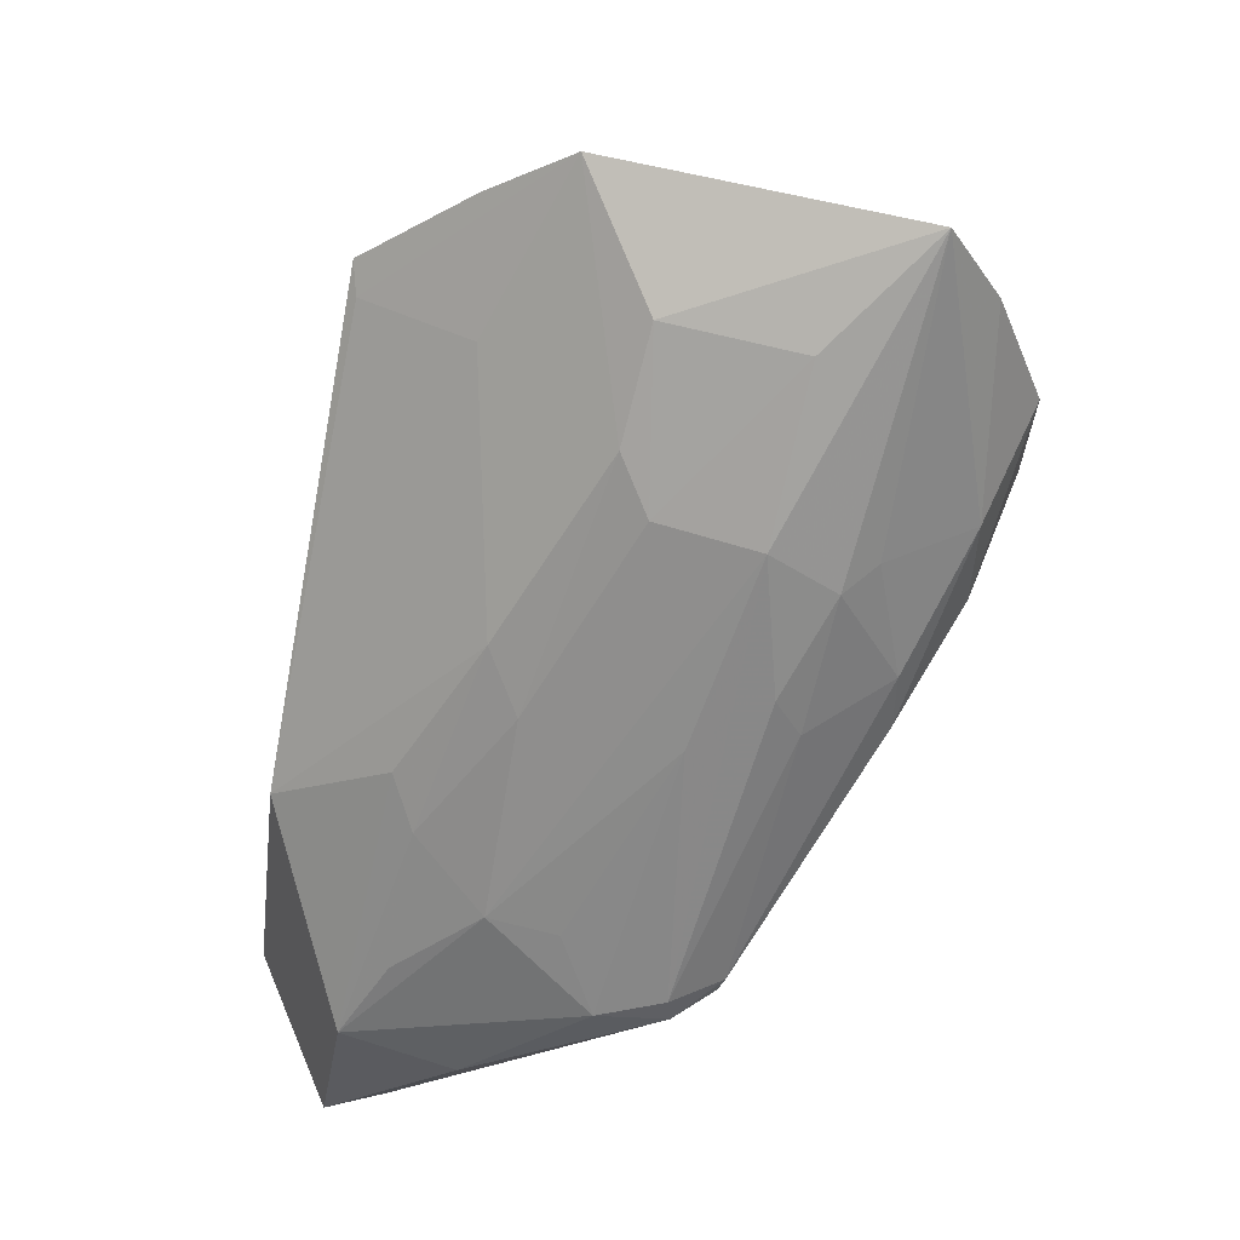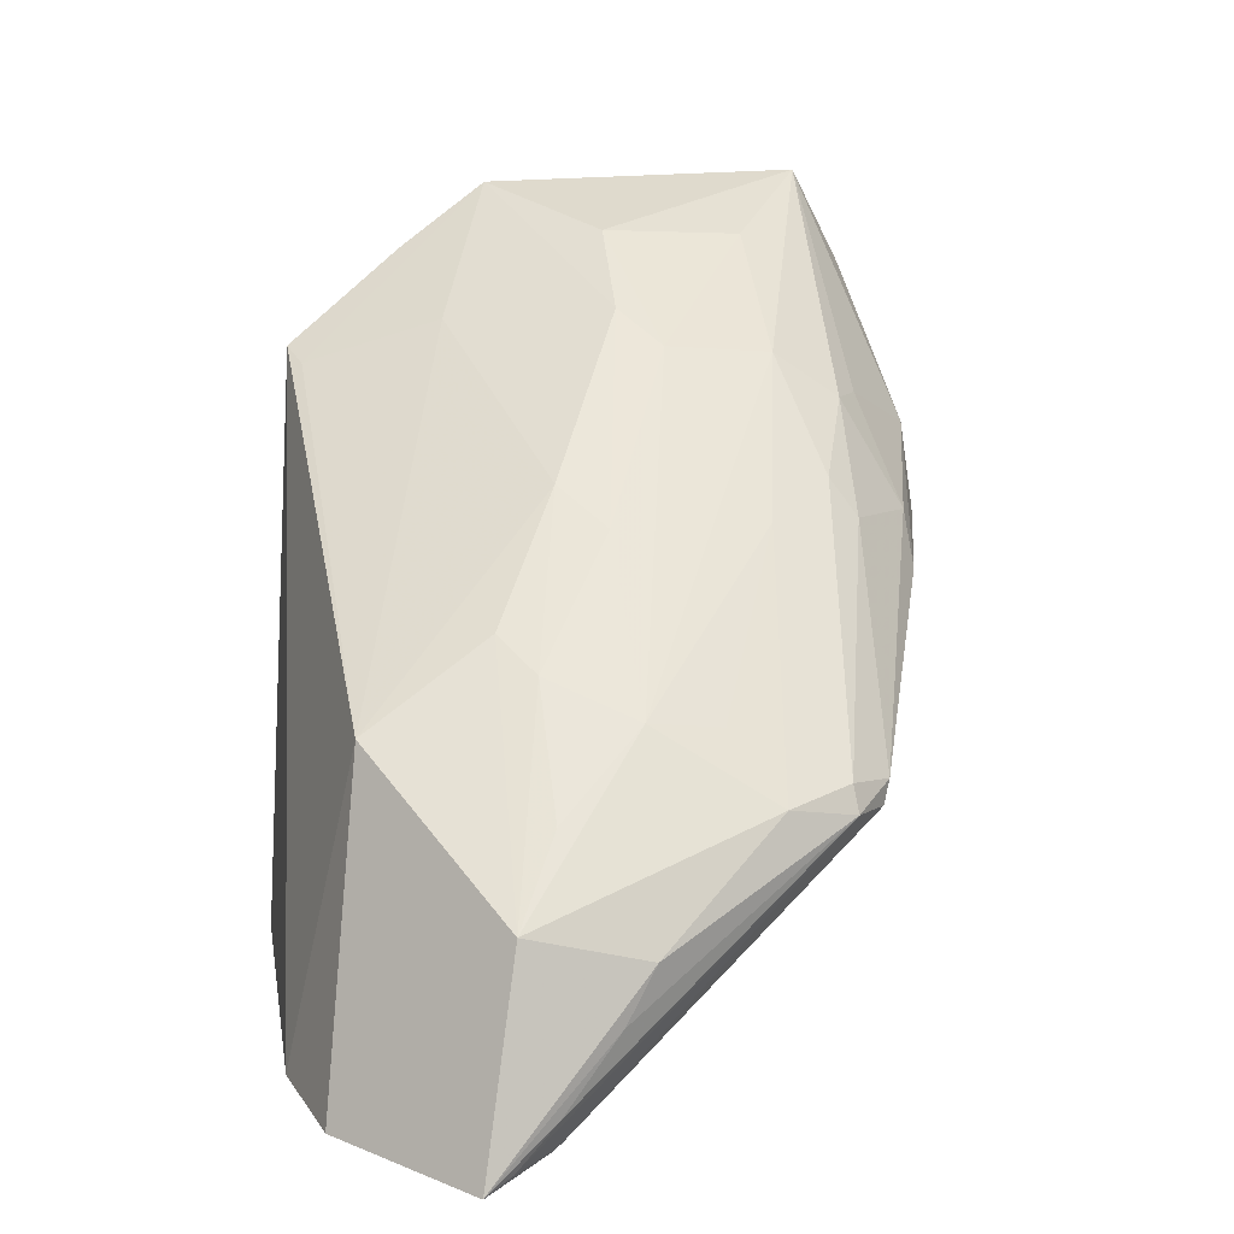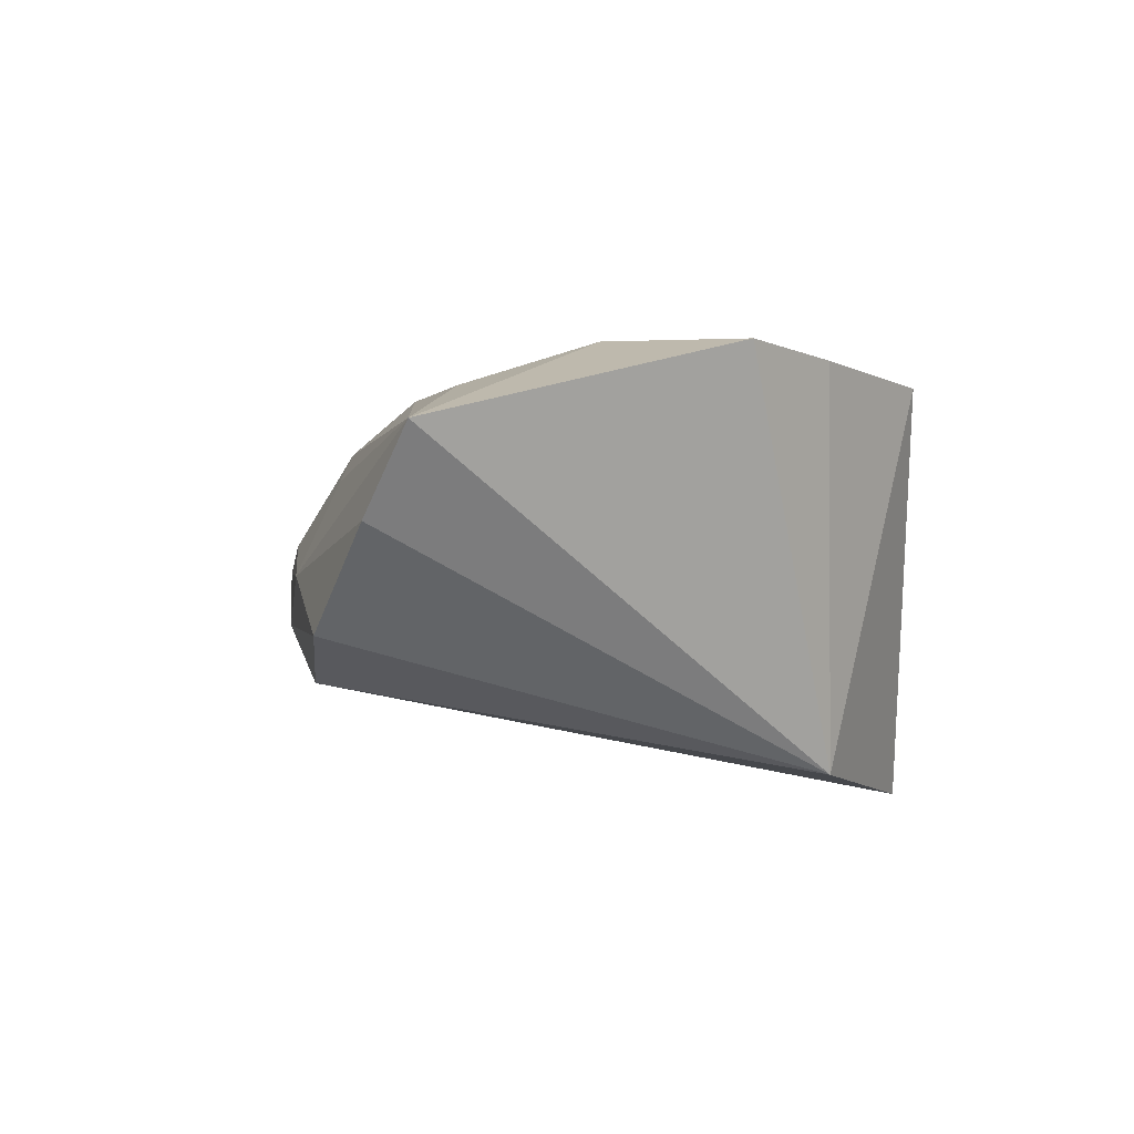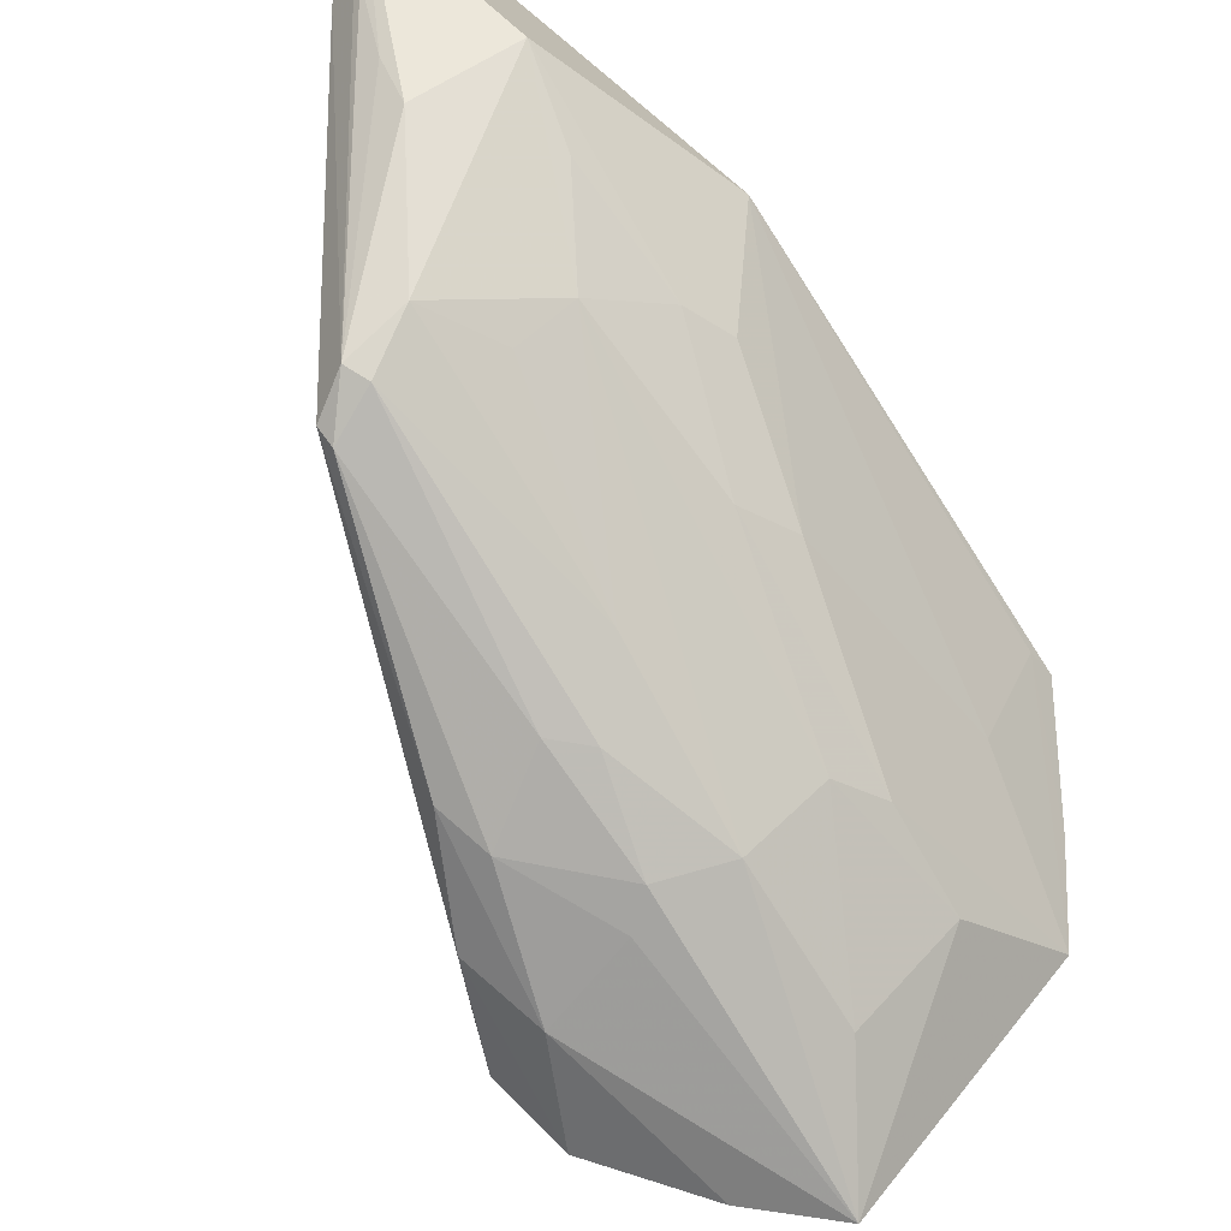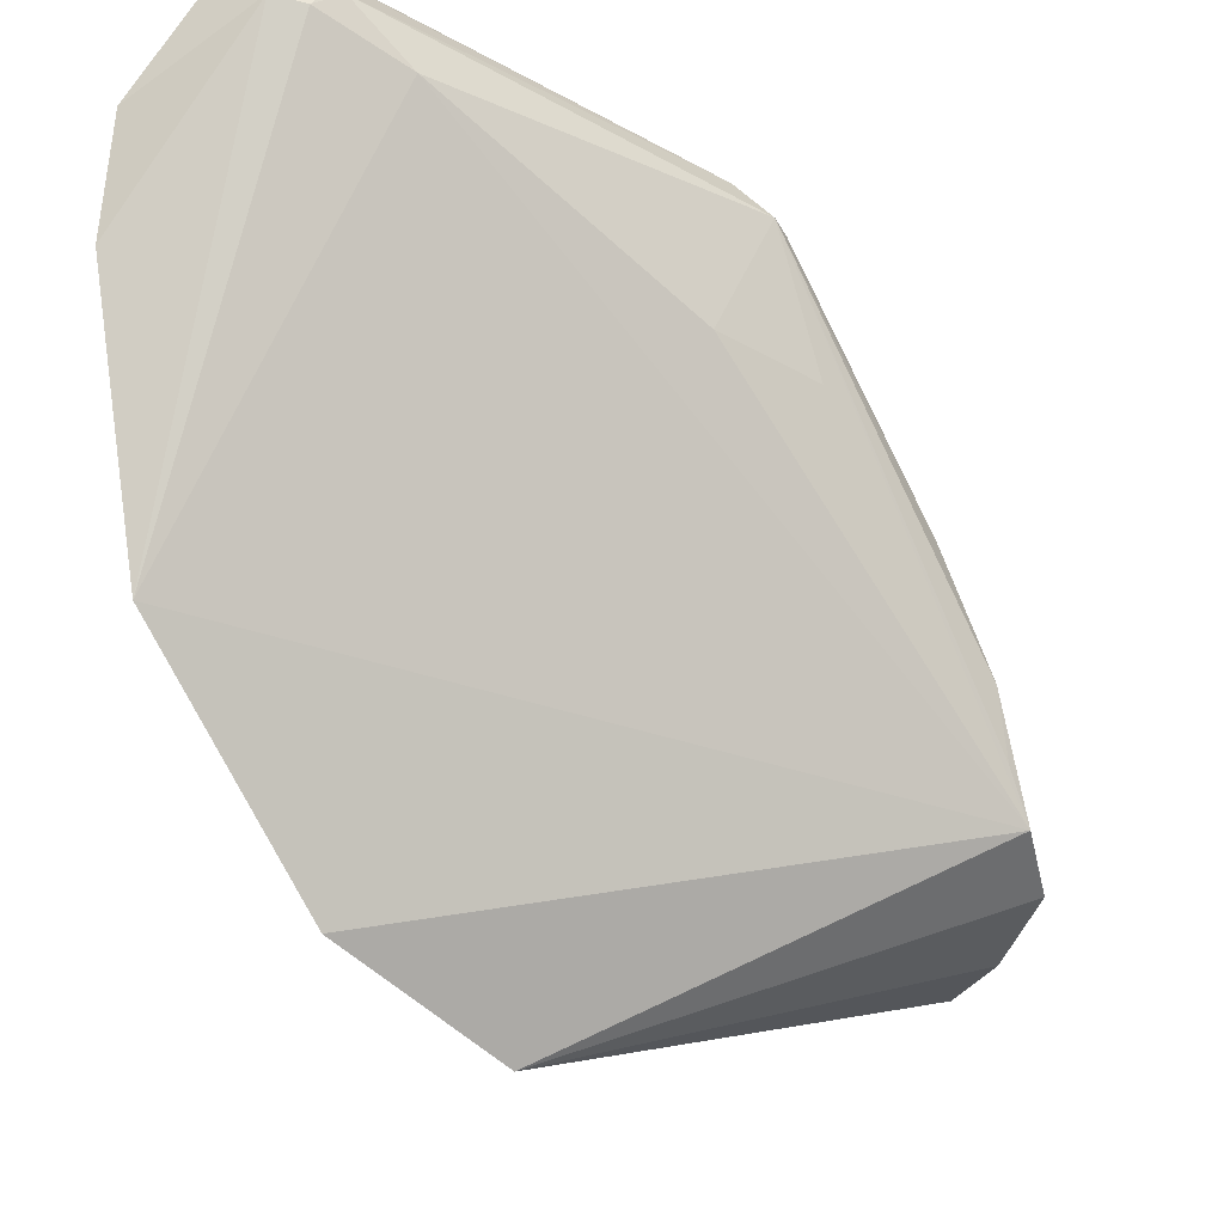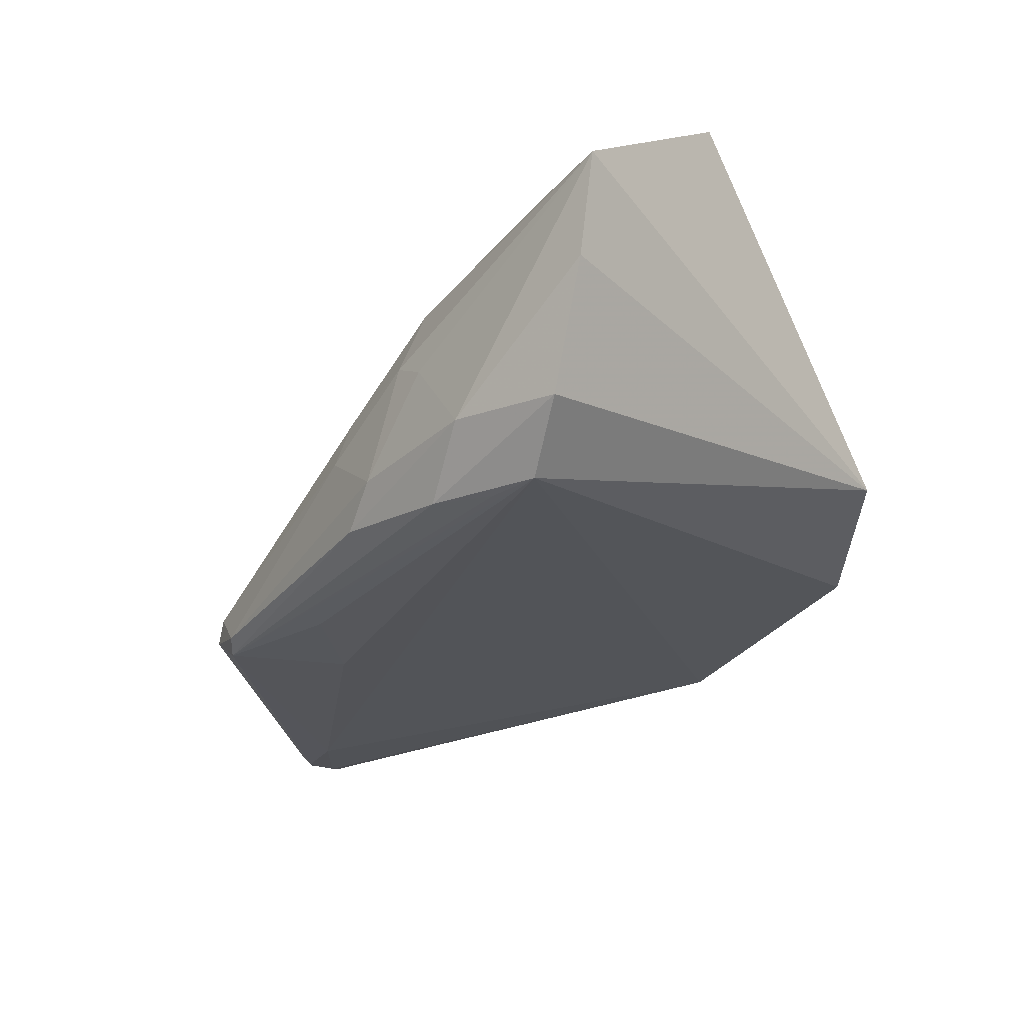
<metadata>
{"format":"obj","ext":"obj","renderer":"f3d","projection":"perspective","resolution":1024,"background":"white","views":[{"elev":60.7,"azim":15.3,"up":"+Y"},{"elev":1.8,"azim":-14.2,"up":"+Y"},{"elev":45.9,"azim":154.9,"up":"+Y"},{"elev":52.4,"azim":130.4,"up":"+Z"},{"elev":-30.3,"azim":11.0,"up":"+Z"},{"elev":17.0,"azim":113.2,"up":"+Y"}]}
</metadata>
<code>
v 0.263 -0.3429 0.4652
v 0.456 -0.1284 0.2666
v 0.3843 -0.2289 0.436
v 0.3063 -0.02671 0.2556
v 0.2636 -0.2209 0.208
v 0.4208 -0.01929 0.2599
v 0.2739 -0.2687 0.4613
v 0.3984 -0.2372 0.4239
v 0.3075 -0.3156 0.4298
v 0.3061 -0.1644 0.1864
v 0.3163 -0.2777 0.4604
v 0.2334 -0.0875 0.2702
v 0.3506 -0.0902 0.3392
v 0.4343 -0.1443 0.3426
v 0.2257 -0.2884 0.2804
v 0.2901 -0.3319 0.448
v 0.3798 -0.2413 0.3826
v 0.4574 -0.09726 0.2587
v 0.3609 -0.2358 0.4444
v 0.3858 -0.2386 0.4377
v 0.2361 -0.215 0.4041
v 0.2747 -0.05151 0.2602
v 0.34 -0.04729 0.2958
v 0.3882 -0.09154 0.3403
v 0.4007 -0.2288 0.4229
v 0.2811 -0.3367 0.4416
v 0.4083 -0.2138 0.3778
v 0.439 -0.05216 0.2568
v 0.4498 -0.1446 0.3087
v 0.3201 -0.2099 0.4303
v 0.3062 -0.2967 0.4597
v 0.2729 -0.3373 0.4613
v 0.2246 -0.3319 0.4176
v 0.2833 -0.07907 0.2965
v 0.3061 -0.1369 0.3697
v 0.39 -0.04725 0.296
v 0.4121 -0.1065 0.3398
v 0.3748 -0.149 0.3834
v 0.2869 -0.334 0.449
v 0.4487 -0.1128 0.3
v 0.4355 -0.1644 0.3497
v 0.4515 -0.1382 0.2843
v 0.2868 -0.3224 0.4606
v 0.2699 -0.3414 0.4433
v 0.2181 -0.3215 0.3772
v 0.2371 -0.09409 0.2802
v 0.3374 -0.0766 0.3252
v 0.3204 -0.1513 0.3854
v 0.2803 -0.1834 0.3995
v 0.3994 -0.1341 0.3667
v 0.4089 -0.1476 0.3693
v 0.3457 -0.2116 0.4294
v 0.4217 -0.104 0.327
v 0.291 -0.1961 0.4134
v 0.2895 -0.2391 0.4448
f 10 4 6
f 10 2 5
f 11 7 1
f 12 10 5
f 15 5 2
f 15 2 9
f 15 12 5
f 16 9 8
f 17 9 2
f 17 8 9
f 18 2 10
f 19 7 11
f 20 19 11
f 20 3 19
f 20 16 8
f 22 4 10
f 22 10 12
f 23 6 4
f 25 20 8
f 25 3 20
f 26 15 9
f 26 9 16
f 27 17 2
f 27 2 8
f 27 8 17
f 28 18 10
f 28 10 6
f 29 2 18
f 30 7 19
f 30 24 13
f 31 20 11
f 31 11 1
f 32 16 20
f 33 1 7
f 33 7 21
f 35 34 21
f 35 4 34
f 36 23 13
f 36 13 24
f 36 24 6
f 36 6 23
f 37 6 24
f 38 19 3
f 38 3 24
f 38 24 30
f 39 26 16
f 39 32 1
f 39 16 32
f 40 28 6
f 40 18 28
f 40 29 18
f 41 14 25
f 41 25 8
f 41 8 29
f 41 40 14
f 41 29 40
f 42 29 8
f 42 8 2
f 42 2 29
f 43 31 1
f 43 20 31
f 43 32 20
f 43 1 32
f 44 1 33
f 44 39 1
f 44 26 39
f 44 15 26
f 45 33 21
f 45 21 12
f 45 12 15
f 45 44 33
f 45 15 44
f 46 12 21
f 46 21 34
f 46 22 12
f 46 34 4
f 46 4 22
f 47 13 23
f 47 23 4
f 47 4 35
f 48 30 13
f 48 47 35
f 48 13 47
f 49 35 21
f 49 21 7
f 50 37 24
f 50 24 3
f 51 25 14
f 51 14 37
f 51 37 50
f 51 50 3
f 51 3 25
f 52 38 30
f 52 30 19
f 52 19 38
f 53 37 14
f 53 14 40
f 53 40 6
f 53 6 37
f 54 48 35
f 54 35 49
f 54 30 48
f 54 49 7
f 55 54 7
f 55 7 30
f 55 30 54

</code>
